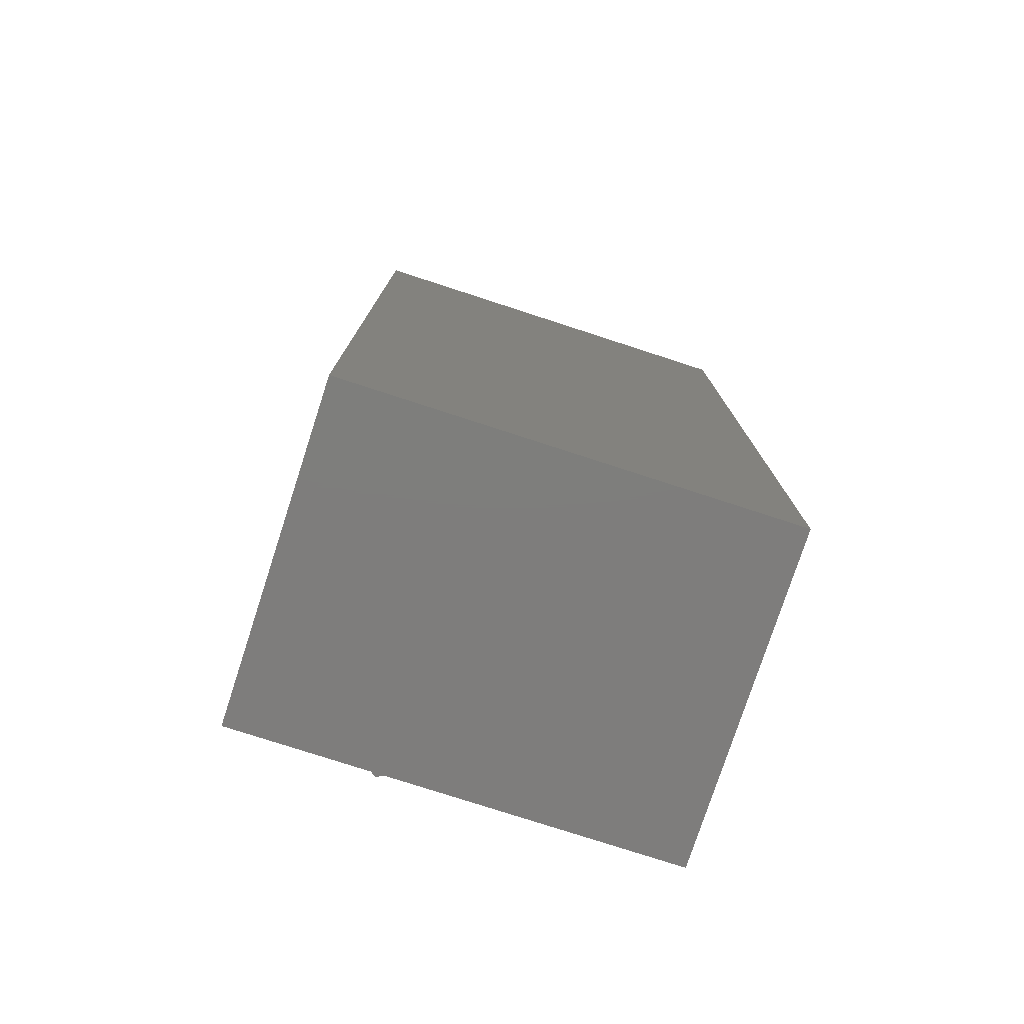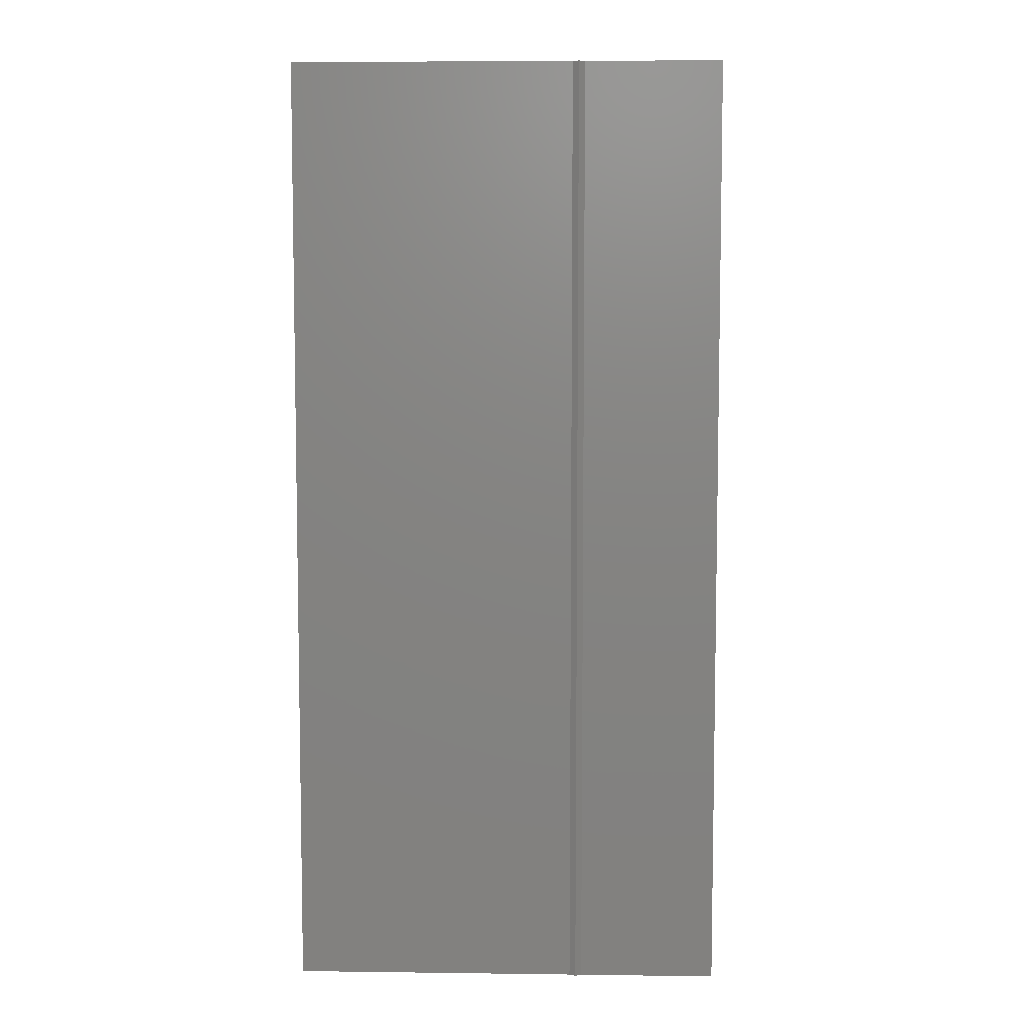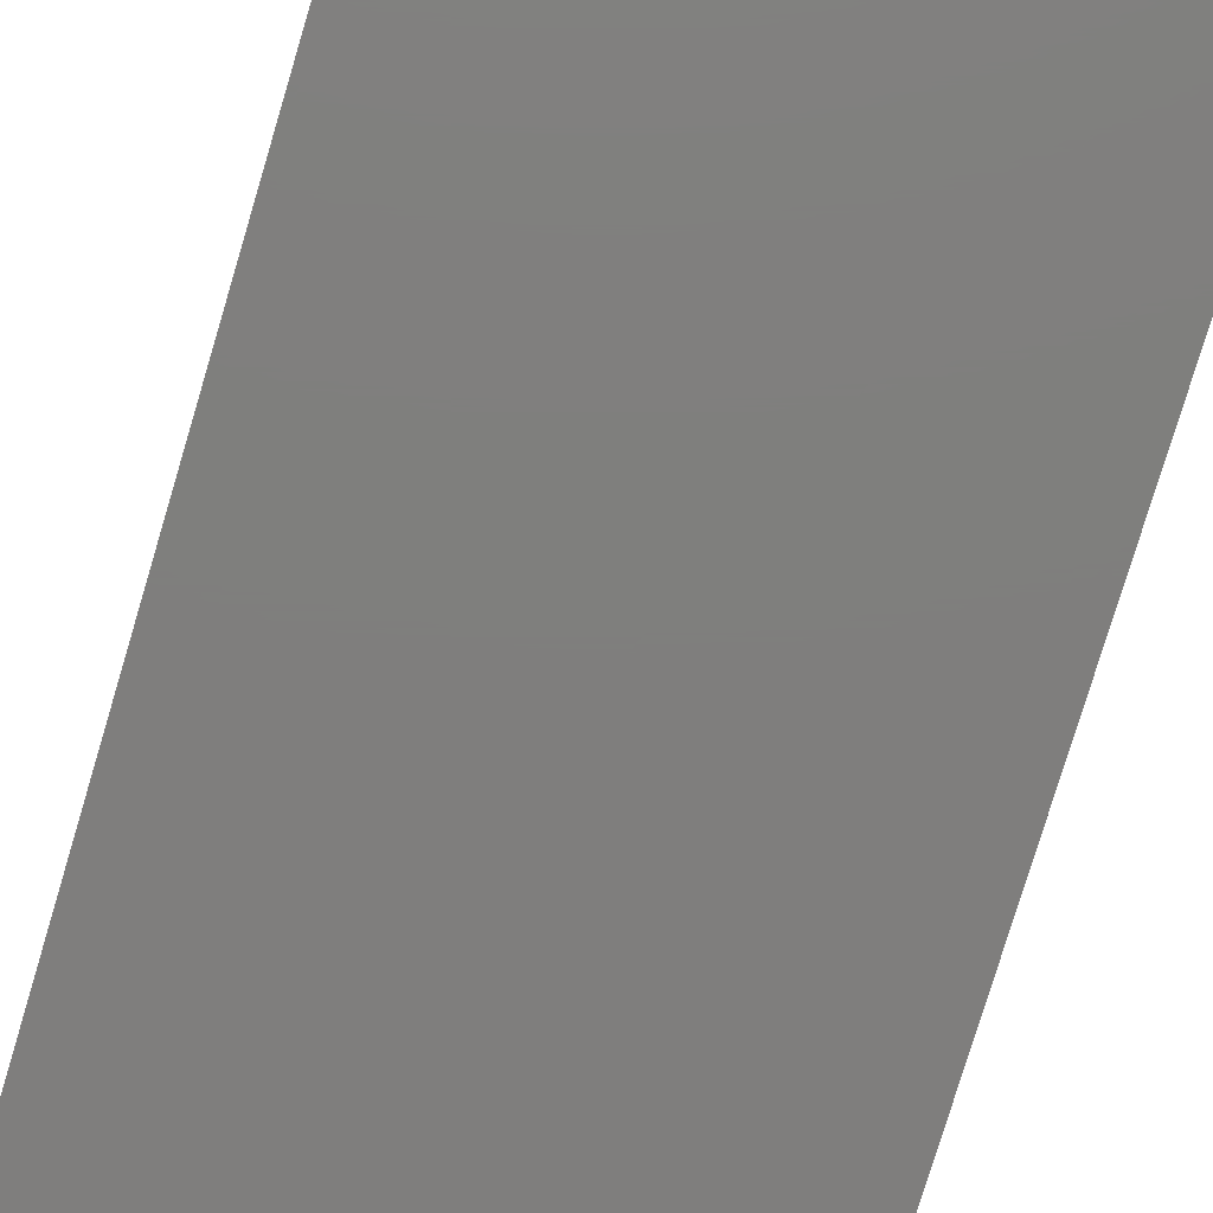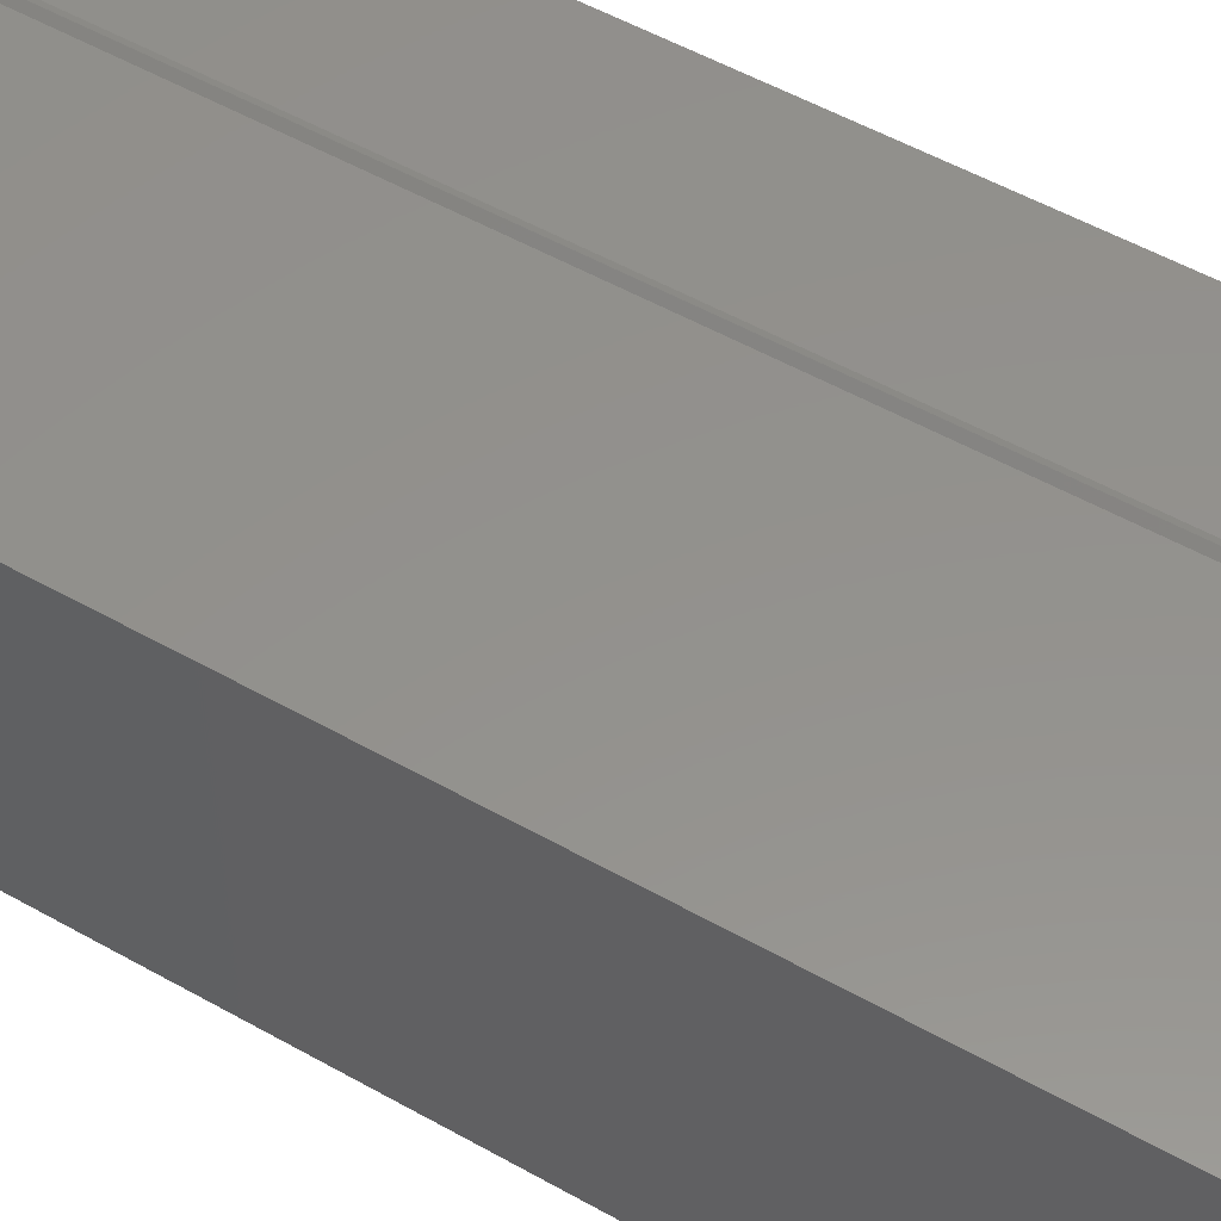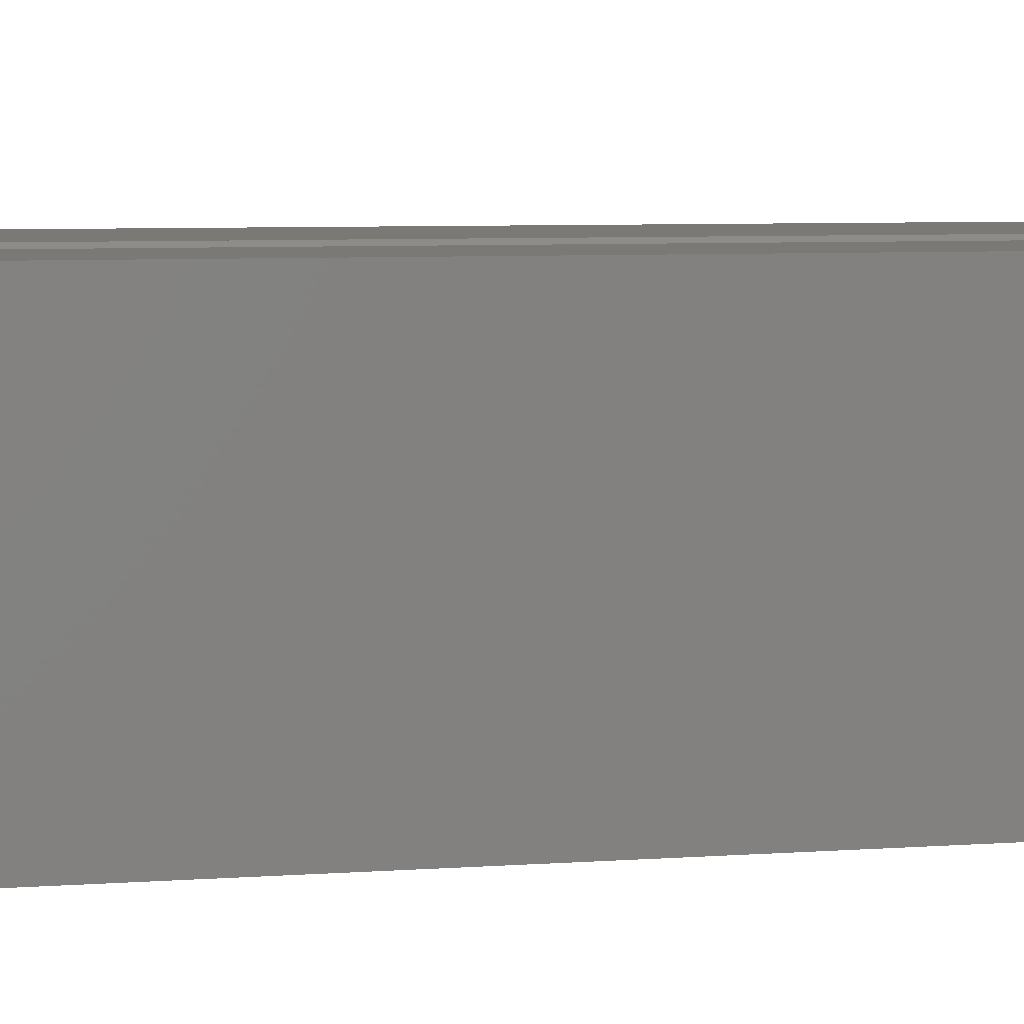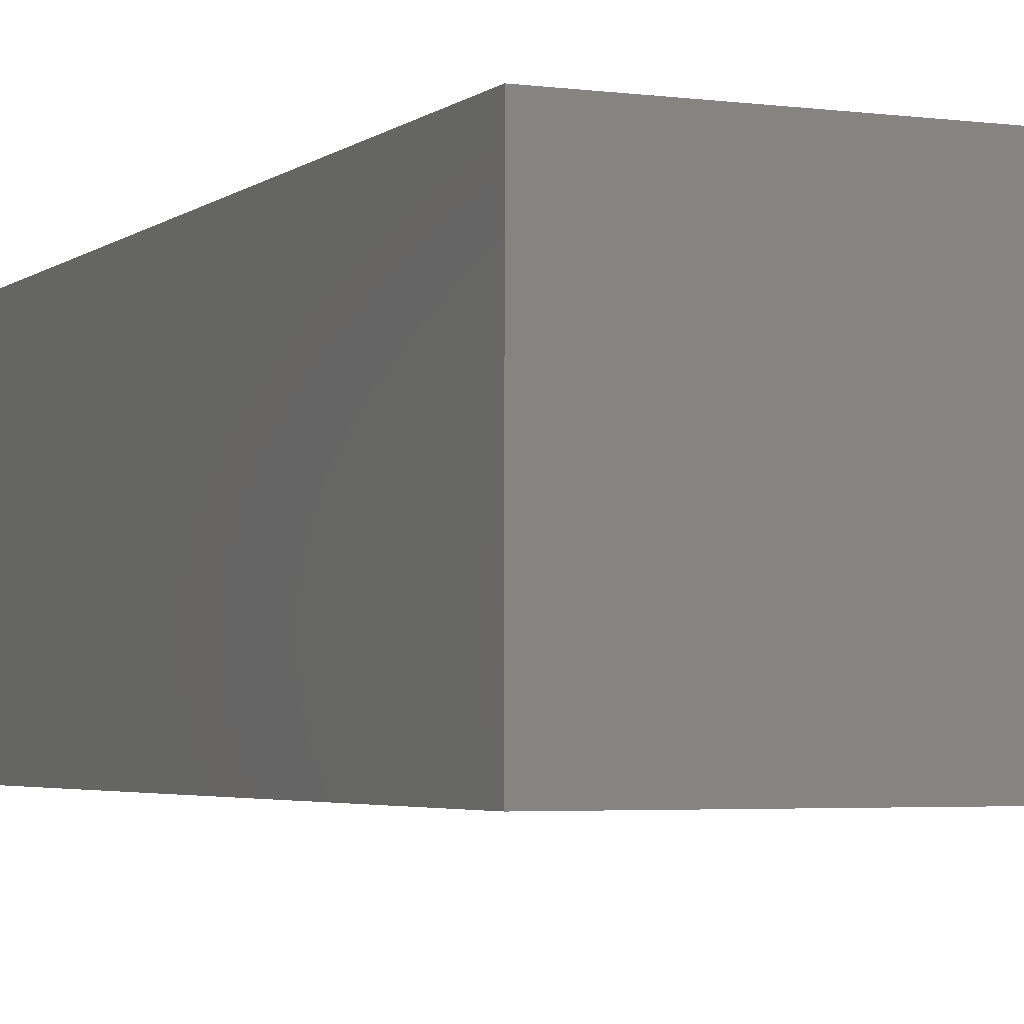
<metadata>
{"format":"stl","ext":"stl","renderer":"f3d","projection":"perspective","resolution":1024,"background":"white","views":[{"elev":-77.4,"azim":-18.0,"up":"+Z"},{"elev":6.7,"azim":-177.9,"up":"+Z"},{"elev":-78.6,"azim":-16.7,"up":"+Y"},{"elev":55.0,"azim":120.6,"up":"+Y"},{"elev":6.7,"azim":-101.8,"up":"+Y"},{"elev":-3.5,"azim":155.8,"up":"+Y"}]}
</metadata>
<code>
# stl→obj: 54 verts, 104 faces
v 0.7798 20.55 0
v 2.526e-07 21 120
v 0.7798 20.55 120
v 2.526e-07 21 0
v 18.19 10.5 1.23
v 2.91 19.32 120
v 18.19 10.5 120
v 2.91 19.32 1.23
v -0.7798 20.55 120
v -0.7798 20.55 0
v -2.91 19.32 1.23
v -16.96 11.21 120
v -2.91 19.32 120
v -16.96 11.21 1.23
v -18.19 20.55 120
v -16.96 19.32 120
v -16.96 9.79 120
v -18.19 -10.5 120
v -16.96 -9.79 120
v -16.96 -11.21 120
v -2.13 -19.77 120
v 2.801e-07 -19.58 120
v 36.68 20.55 120
v 35.45 19.32 120
v 36.68 -21 120
v 35.45 -19.77 120
v 2.13 -19.77 120
v -18.19 -21 120
v -16.96 -19.77 120
v 16.96 9.79 120
v 18.19 -10.5 120
v 0.4502 19.32 120
v -0.4502 19.32 120
v 16.96 -9.79 120
v 36.68 -21 0
v 36.68 20.55 0
v -18.19 -10.5 0
v -18.19 -21 0
v -18.19 20.55 0
v 2.13 -19.77 1.23
v 18.19 -10.5 1.23
v -16.96 -11.21 1.23
v -2.13 -19.77 1.23
v 0.4502 19.32 1.23
v 16.96 9.79 1.23
v -16.96 9.79 1.23
v -16.96 -9.79 1.23
v -0.4502 19.32 1.23
v 2.801e-07 -19.58 1.23
v 16.96 -9.79 1.23
v -16.96 -19.77 1.23
v 35.45 19.32 1.23
v 35.45 -19.77 1.23
v -16.96 19.32 1.23
f 1 2 3
f 2 1 4
f 5 6 7
f 6 5 8
f 4 9 2
f 9 4 10
f 11 12 13
f 12 11 14
f 15 13 9
f 15 12 16
f 12 15 17
f 17 18 19
f 19 18 20
f 17 15 18
f 13 15 16
f 19 21 22
f 21 19 20
f 23 24 25
f 23 6 24
f 6 23 3
f 26 25 24
f 27 25 26
f 21 27 22
f 28 27 21
f 28 21 29
f 20 18 29
f 27 28 25
f 28 29 18
f 7 30 31
f 6 30 7
f 32 6 3
f 6 32 30
f 2 32 3
f 2 33 32
f 9 33 2
f 13 33 9
f 17 13 12
f 13 17 33
f 34 31 30
f 34 27 31
f 27 34 22
f 35 1 36
f 37 1 35
f 1 10 4
f 37 35 38
f 1 37 10
f 10 37 39
f 40 31 27
f 31 40 41
f 42 21 20
f 21 42 43
f 31 5 7
f 5 31 41
f 44 30 32
f 30 44 45
f 19 46 17
f 46 19 47
f 46 33 17
f 33 46 48
f 49 19 22
f 19 49 47
f 50 30 45
f 30 50 34
f 43 42 51
f 41 52 5
f 5 52 8
f 52 41 53
f 53 41 40
f 11 54 14
f 44 50 45
f 44 49 50
f 48 49 44
f 47 48 46
f 48 47 49
f 50 22 34
f 22 50 49
f 38 18 37
f 18 38 28
f 37 15 39
f 15 37 18
f 25 36 23
f 36 25 35
f 36 3 23
f 3 36 1
f 10 15 9
f 15 10 39
f 38 25 28
f 25 38 35
f 29 42 20
f 42 29 51
f 12 54 16
f 54 12 14
f 53 24 52
f 24 53 26
f 43 29 21
f 29 43 51
f 53 27 26
f 27 53 40
f 8 24 6
f 24 8 52
f 54 13 16
f 13 54 11
f 48 32 33
f 32 48 44

</code>
